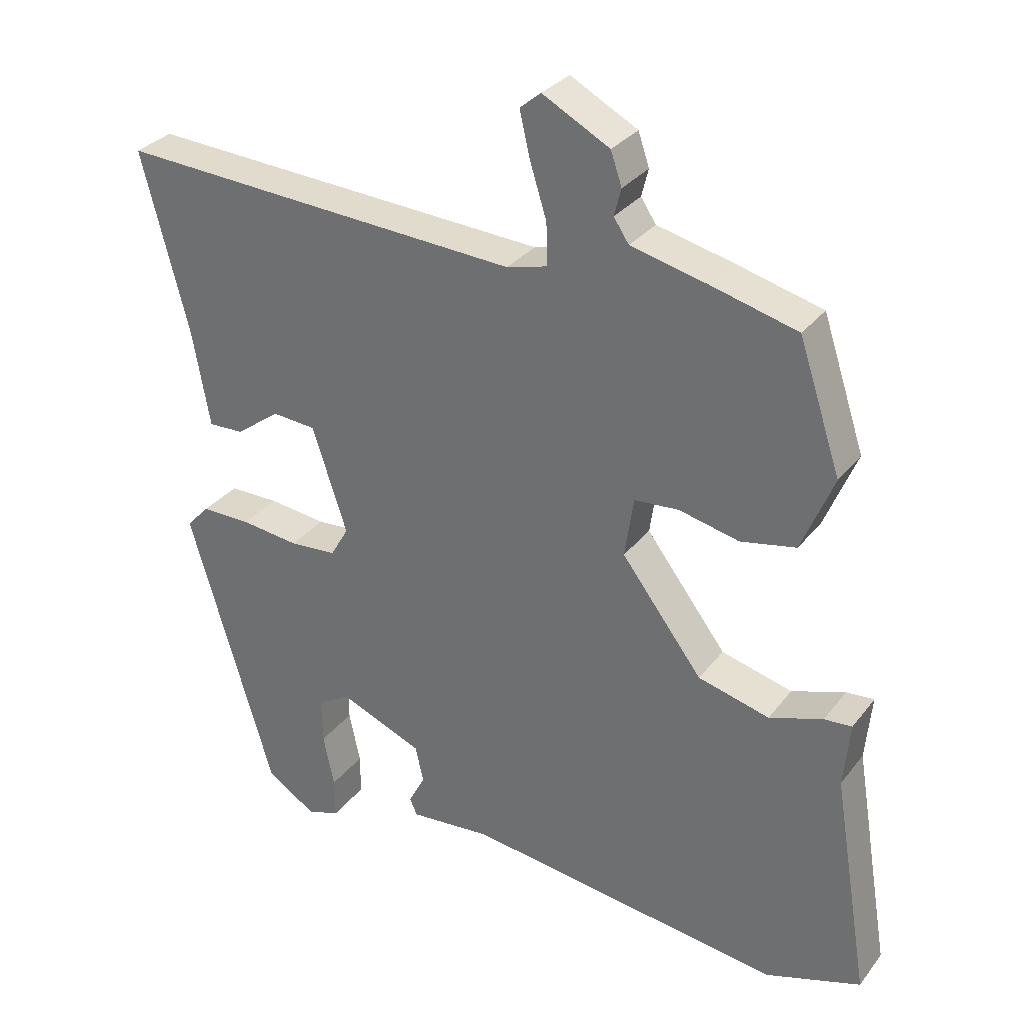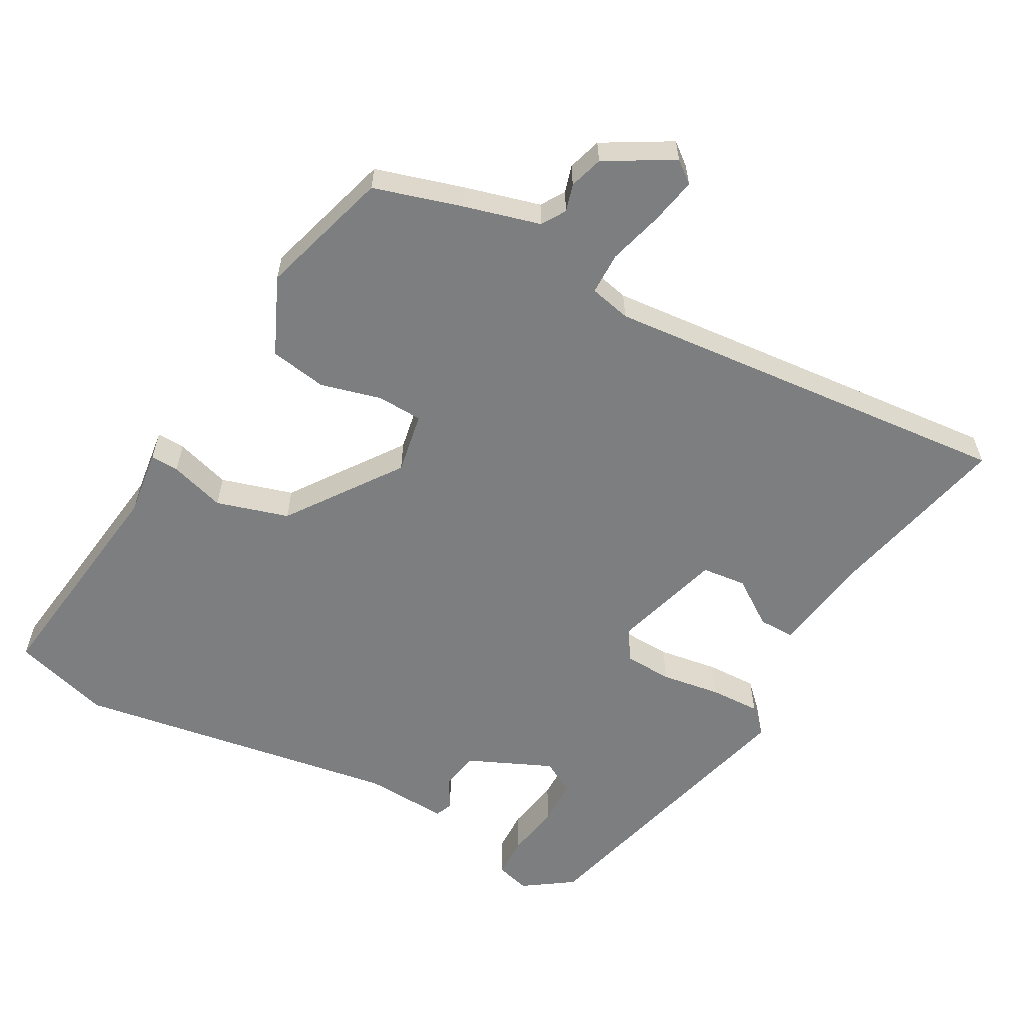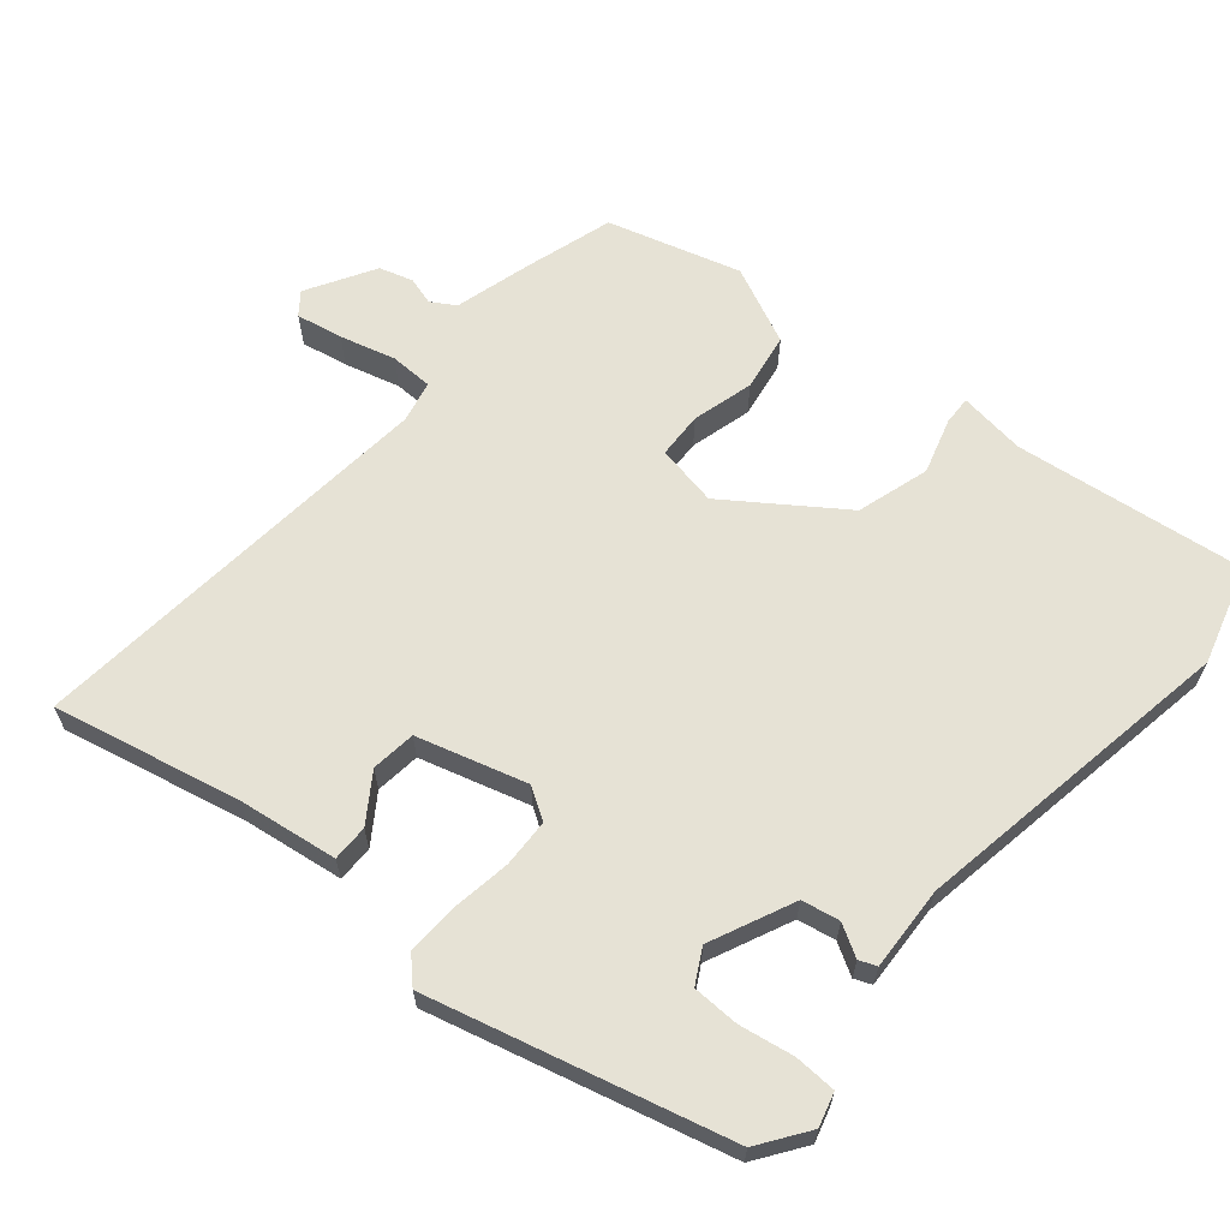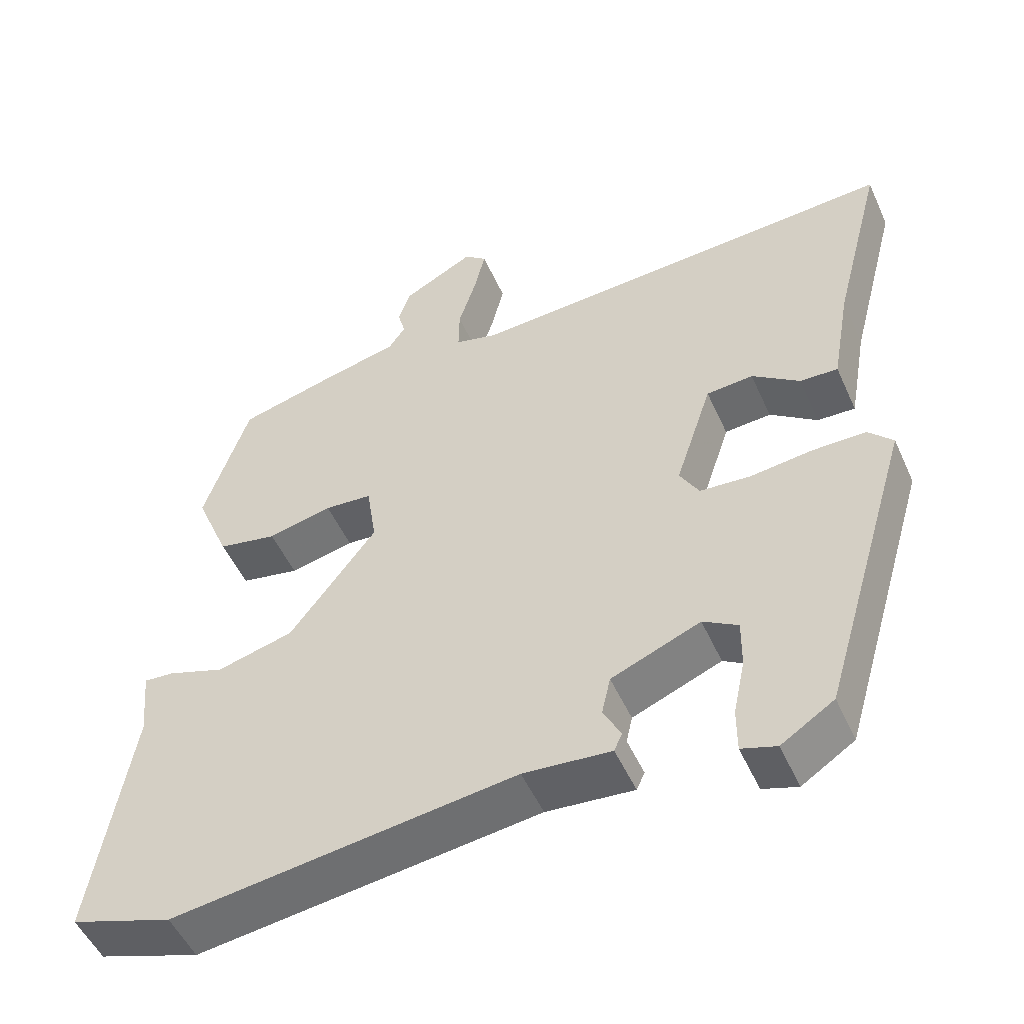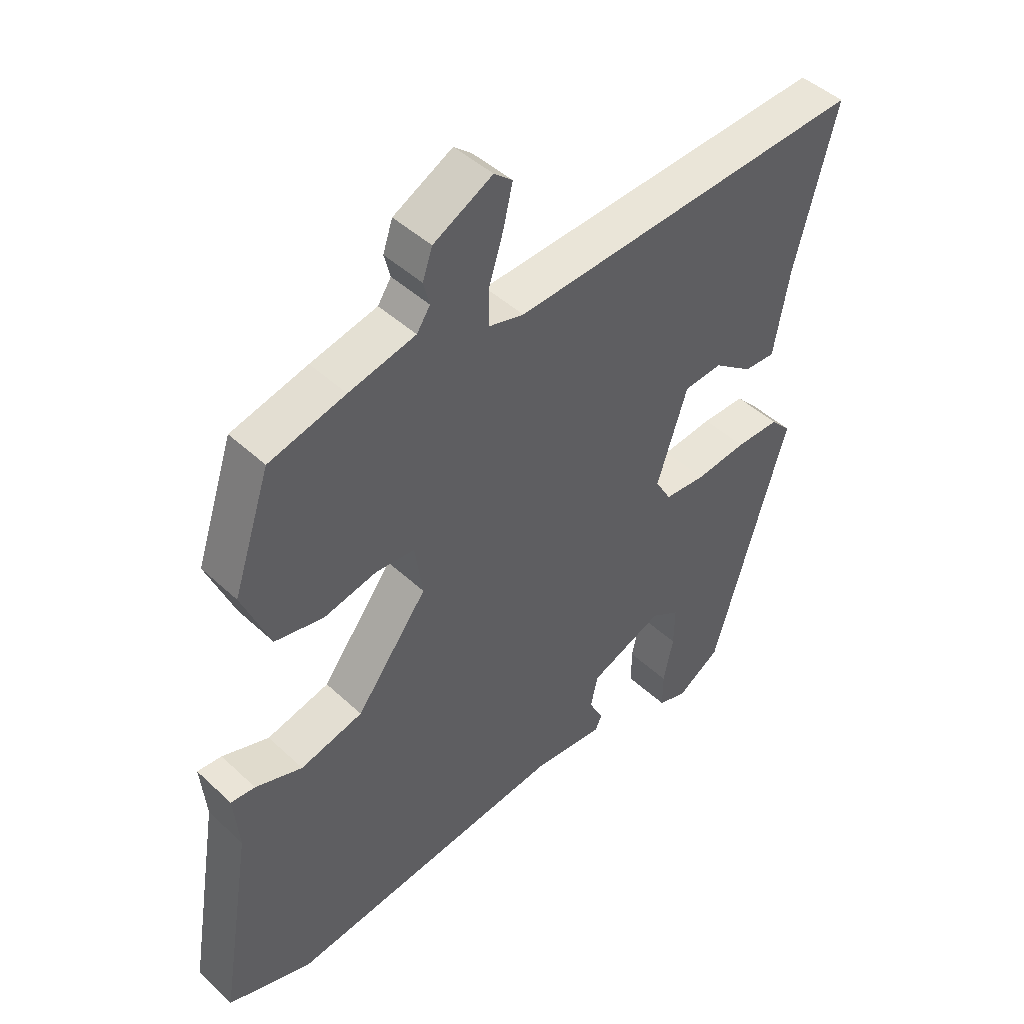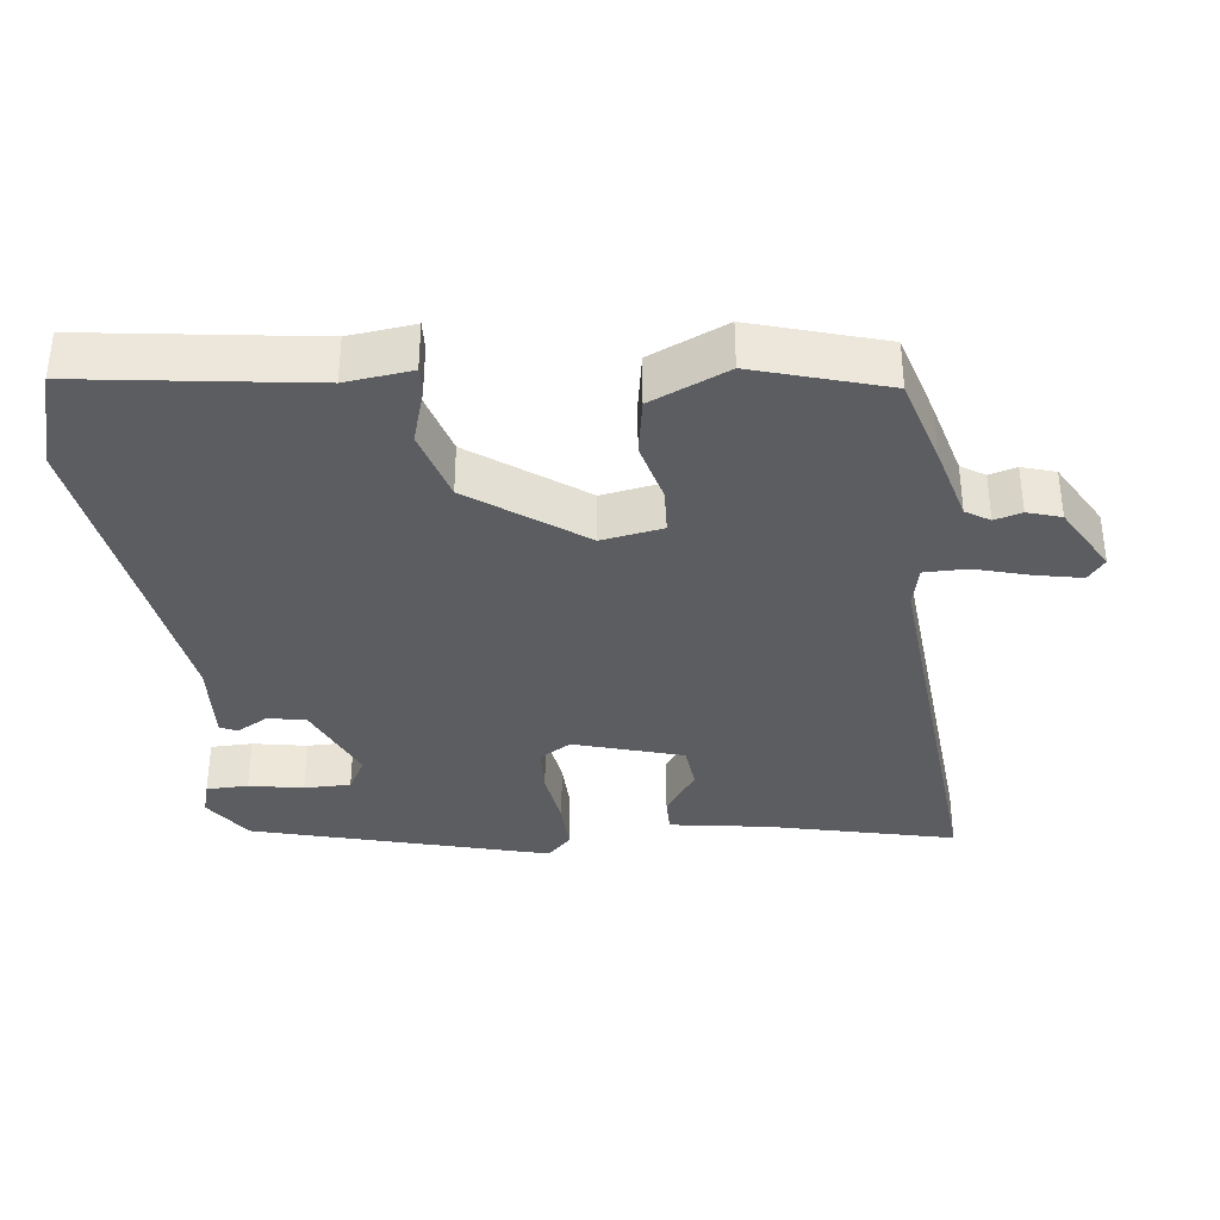
<metadata>
{"format":"obj","ext":"obj","renderer":"f3d","projection":"perspective","resolution":1024,"background":"white","views":[{"elev":30.9,"azim":-149.2,"up":"+Z"},{"elev":-59.3,"azim":-27.1,"up":"+Y"},{"elev":63.9,"azim":132.3,"up":"+Y"},{"elev":-51.1,"azim":23.8,"up":"+Z"},{"elev":45.4,"azim":-43.1,"up":"+Z"},{"elev":-36.0,"azim":-81.9,"up":"+Y"}]}
</metadata>
<code>
v -0.434 0.07 0.479
v -0.309 0.07 0.512
v -0.2 0.07 0.538
v -0.178 0.07 0.571
v -0.188 0.07 0.61
v -0.172 0.07 0.657
v -0.075 0.07 0.709
v -0.045 0.07 0.684
v -0.06 0.07 0.619
v -0.084 0.07 0.542
v -0.085 0.07 0.482
v -0.027 0.07 0.467
v 0.559 0.07 0.501
v 0.491 0.07 0.241
v 0.466 0.07 0.102
v 0.415 0.07 0.104
v 0.351 0.07 0.151
v 0.288 0.07 0.146
v 0.238 0.07 -0.006
v 0.264 0.07 -0.051
v 0.332 0.07 -0.056
v 0.416 0.07 -0.046
v 0.488 0.07 -0.046
v 0.521 0.07 -0.081
v 0.398 0.07 -0.494
v 0.327 0.07 -0.54
v 0.28 0.07 -0.525
v 0.28 0.07 -0.466
v 0.296 0.07 -0.39
v 0.297 0.07 -0.324
v 0.25 0.07 -0.296
v 0.13 0.07 -0.345
v 0.118 0.07 -0.398
v 0.142 0.07 -0.443
v 0.131 0.07 -0.467
v 0.013 0.07 -0.457
v -0.449 0.07 -0.517
v -0.586 0.07 -0.472
v -0.533 0.07 -0.15
v -0.542 0.07 -0.056
v -0.502 0.07 -0.059
v -0.425 0.07 -0.085
v -0.322 0.07 -0.058
v -0.205 0.07 0.096
v -0.218 0.07 0.183
v -0.282 0.07 0.188
v -0.369 0.07 0.168
v -0.449 0.07 0.184
v -0.495 0.07 0.295
v -0.434 0 0.479
v -0.309 0 0.512
v -0.2 0 0.538
v -0.178 0 0.571
v -0.188 0 0.61
v -0.172 0 0.657
v -0.075 0 0.709
v -0.045 0 0.684
v -0.06 0 0.619
v -0.084 0 0.542
v -0.085 0 0.482
v -0.027 0 0.467
v 0.559 0 0.501
v 0.491 0 0.241
v 0.466 0 0.102
v 0.415 0 0.104
v 0.351 0 0.151
v 0.288 0 0.146
v 0.238 0 -0.006
v 0.264 0 -0.051
v 0.332 0 -0.056
v 0.416 0 -0.046
v 0.488 0 -0.046
v 0.521 0 -0.081
v 0.398 0 -0.494
v 0.327 0 -0.54
v 0.28 0 -0.525
v 0.28 0 -0.466
v 0.296 0 -0.39
v 0.297 0 -0.324
v 0.25 0 -0.296
v 0.13 0 -0.345
v 0.118 0 -0.398
v 0.142 0 -0.443
v 0.131 0 -0.467
v 0.013 0 -0.457
v -0.449 0 -0.517
v -0.586 0 -0.472
v -0.533 0 -0.15
v -0.542 0 -0.056
v -0.502 0 -0.059
v -0.425 0 -0.085
v -0.322 0 -0.058
v -0.205 0 0.096
v -0.218 0 0.183
v -0.282 0 0.188
v -0.369 0 0.168
v -0.449 0 0.184
v -0.495 0 0.295
f 1 2 3
f 49 1 3
f 48 49 3
f 47 48 3
f 46 47 3
f 45 46 3 4
f 44 45 4
f 39 40 41 42
f 39 42 43
f 38 39 43
f 37 38 43
f 36 37 43
f 36 43 44
f 35 36 44
f 34 35 44
f 33 34 44
f 27 28 29
f 26 27 29
f 25 26 29
f 24 25 29
f 23 24 29
f 22 23 29
f 21 22 29 30
f 20 21 30 31
f 14 15 16 17
f 14 17 18
f 13 14 18
f 12 13 18
f 11 12 18 19
f 8 9 10
f 7 8 10
f 6 7 10
f 5 6 10
f 4 5 10
f 4 10 11
f 44 4 11
f 33 44 11
f 32 33 11
f 20 31 32
f 19 20 32
f 11 19 32
f 52 51 50
f 52 50 98
f 52 98 97
f 52 97 96
f 52 96 95
f 53 52 95 94
f 53 94 93
f 91 90 89 88
f 92 91 88
f 92 88 87
f 92 87 86
f 92 86 85
f 93 92 85
f 93 85 84
f 93 84 83
f 93 83 82
f 78 77 76
f 78 76 75
f 78 75 74
f 78 74 73
f 78 73 72
f 78 72 71
f 79 78 71 70
f 80 79 70 69
f 66 65 64 63
f 67 66 63
f 67 63 62
f 67 62 61
f 68 67 61 60
f 59 58 57
f 59 57 56
f 59 56 55
f 59 55 54
f 59 54 53
f 60 59 53
f 60 53 93
f 60 93 82
f 60 82 81
f 81 80 69
f 81 69 68
f 81 68 60
f 1 50 51 2
f 2 51 52 3
f 3 52 53 4
f 4 53 54 5
f 5 54 55 6
f 6 55 56 7
f 7 56 57 8
f 8 57 58 9
f 9 58 59 10
f 10 59 60 11
f 11 60 61 12
f 12 61 62 13
f 13 62 63 14
f 14 63 64 15
f 15 64 65 16
f 16 65 66 17
f 17 66 67 18
f 18 67 68 19
f 19 68 69 20
f 20 69 70 21
f 21 70 71 22
f 22 71 72 23
f 23 72 73 24
f 24 73 74 25
f 25 74 75 26
f 26 75 76 27
f 27 76 77 28
f 28 77 78 29
f 29 78 79 30
f 30 79 80 31
f 31 80 81 32
f 32 81 82 33
f 33 82 83 34
f 34 83 84 35
f 35 84 85 36
f 36 85 86 37
f 37 86 87 38
f 38 87 88 39
f 39 88 89 40
f 40 89 90 41
f 41 90 91 42
f 42 91 92 43
f 43 92 93 44
f 44 93 94 45
f 45 94 95 46
f 46 95 96 47
f 47 96 97 48
f 48 97 98 49
f 49 98 50 1

</code>
